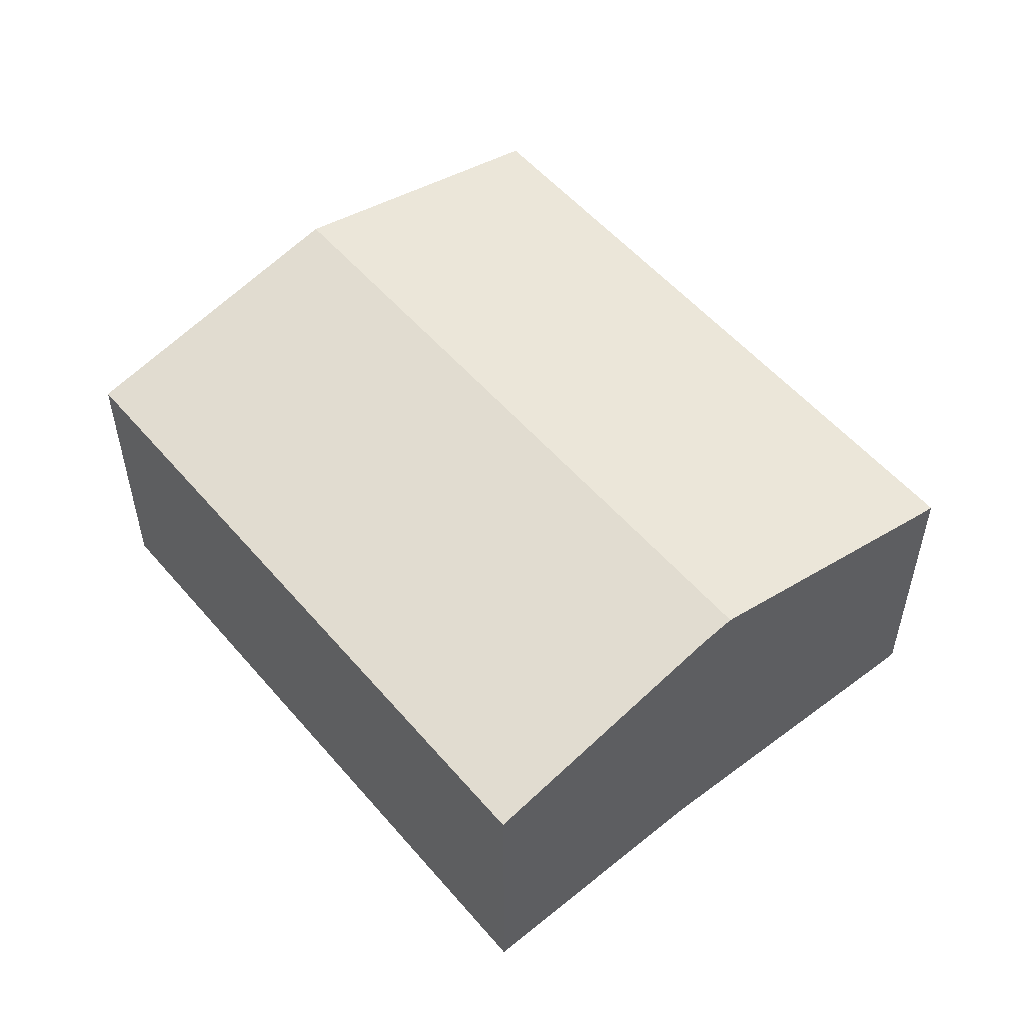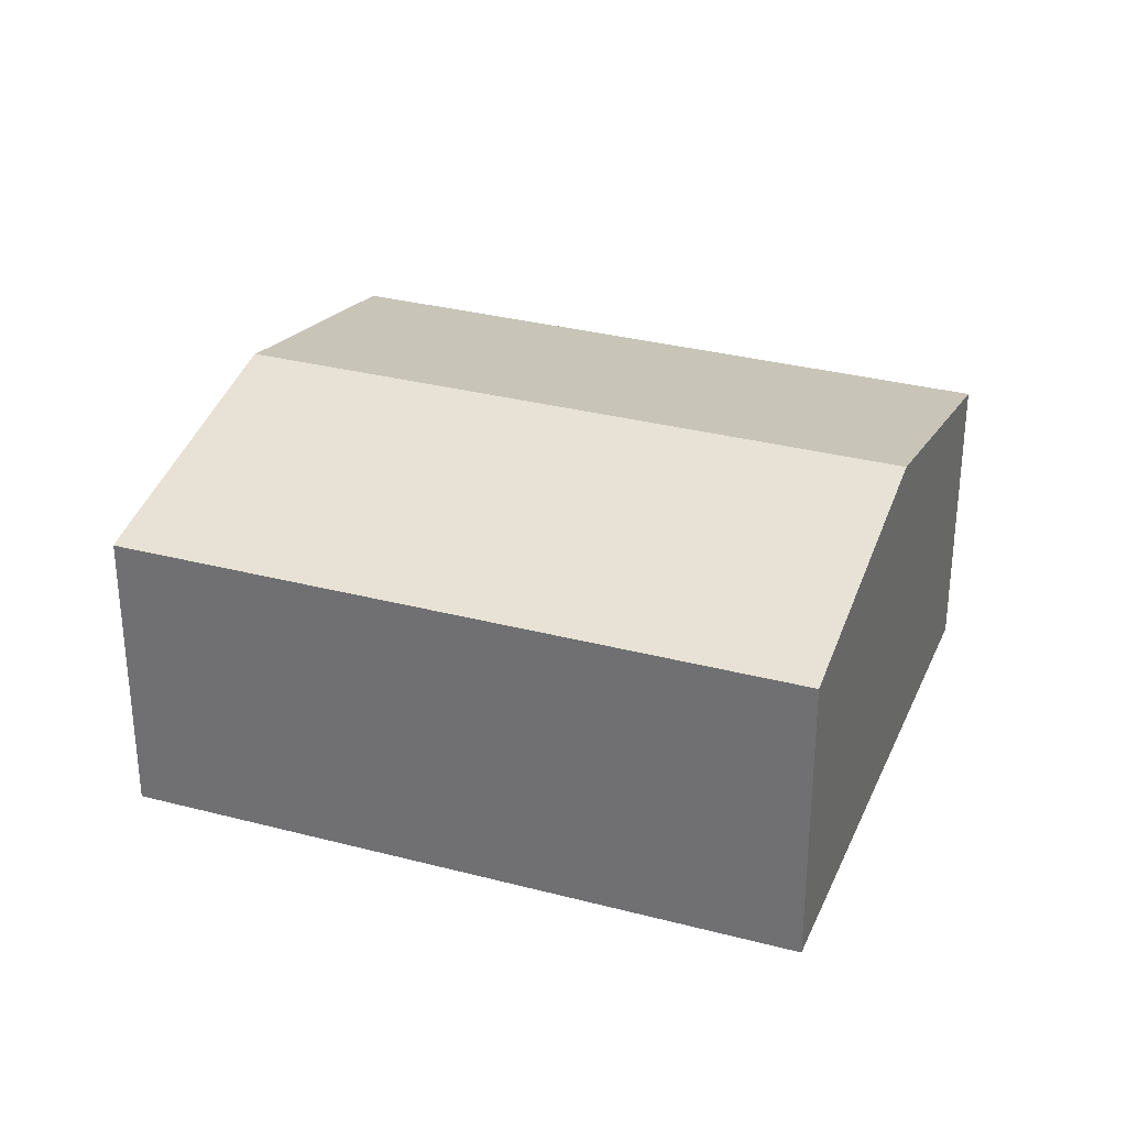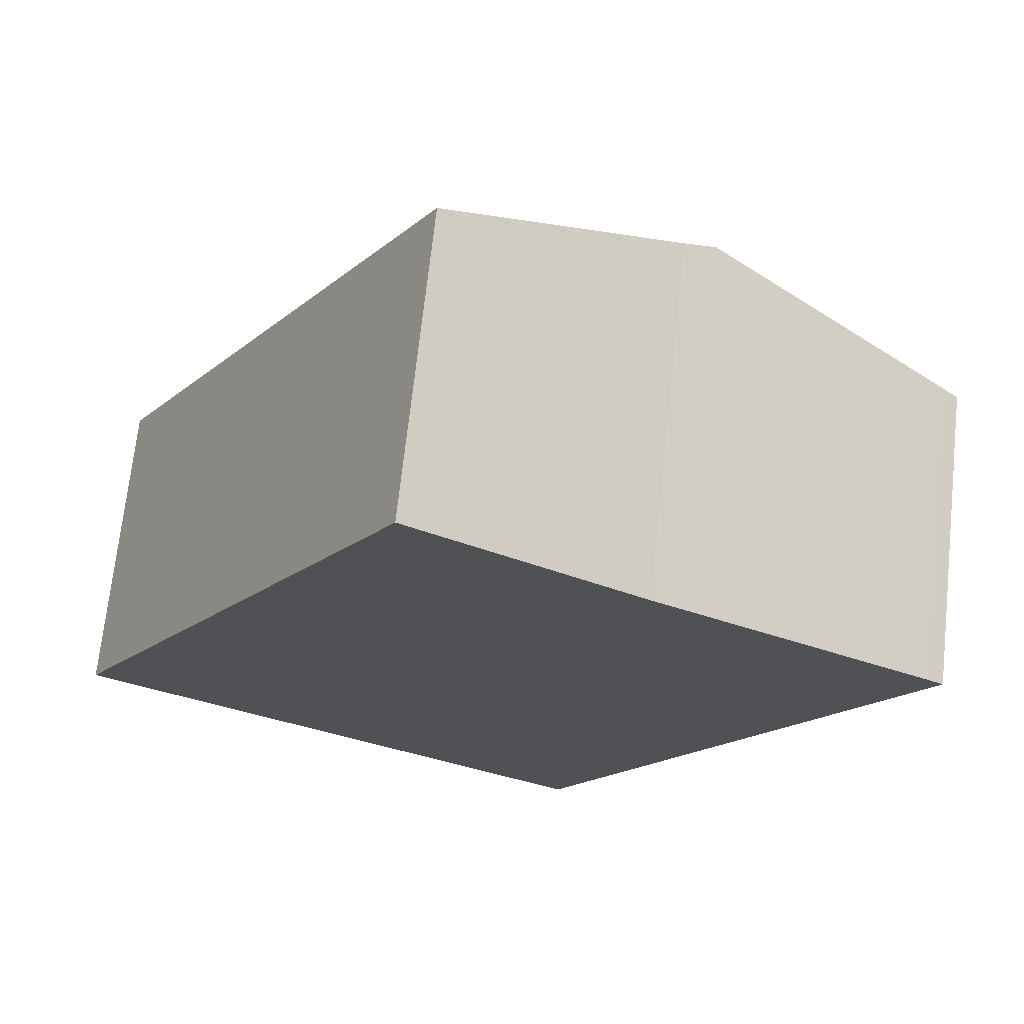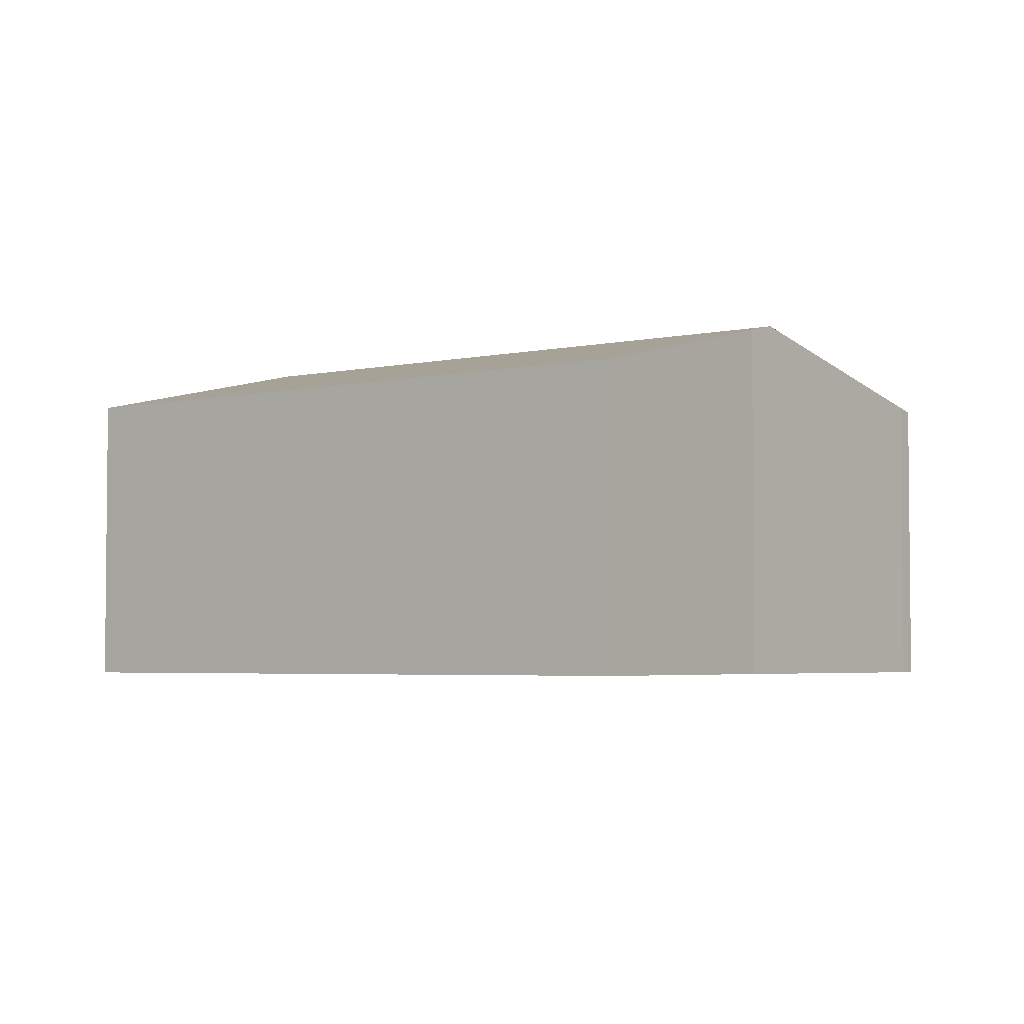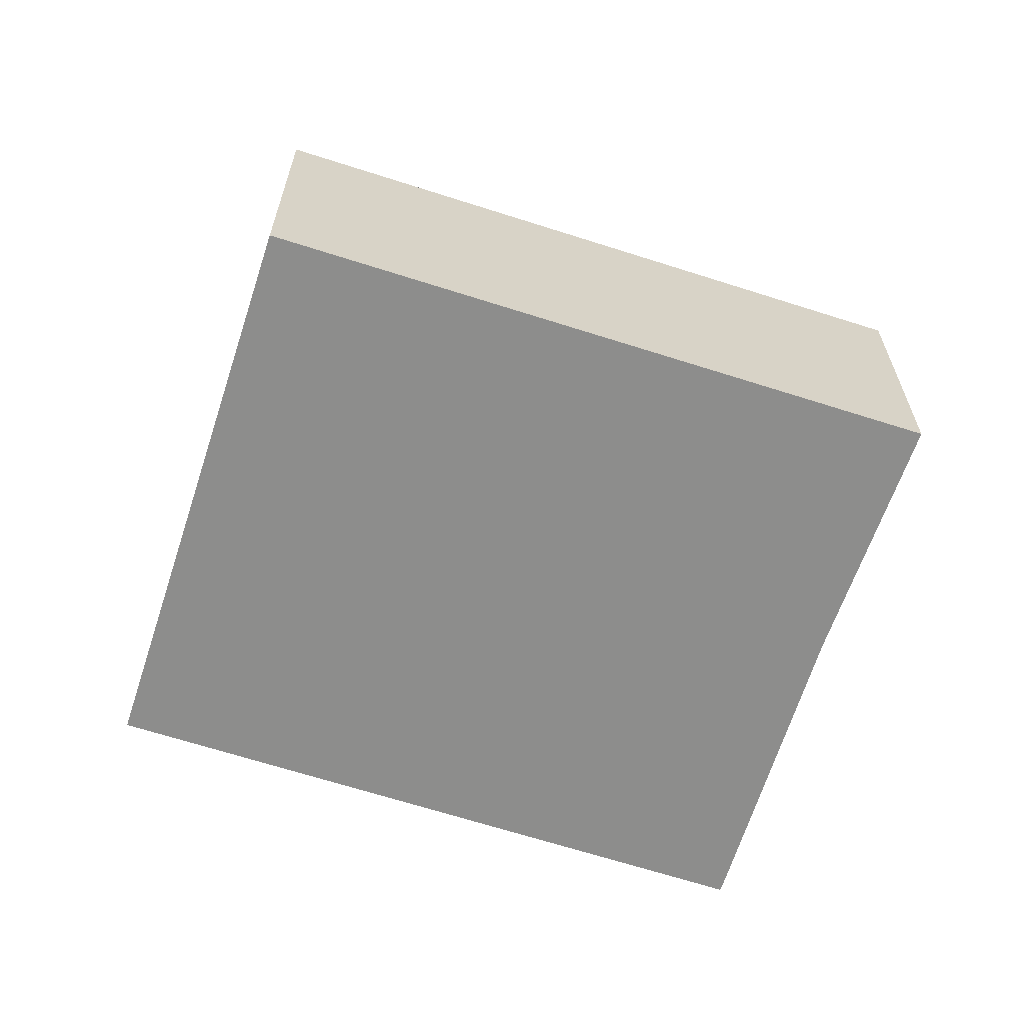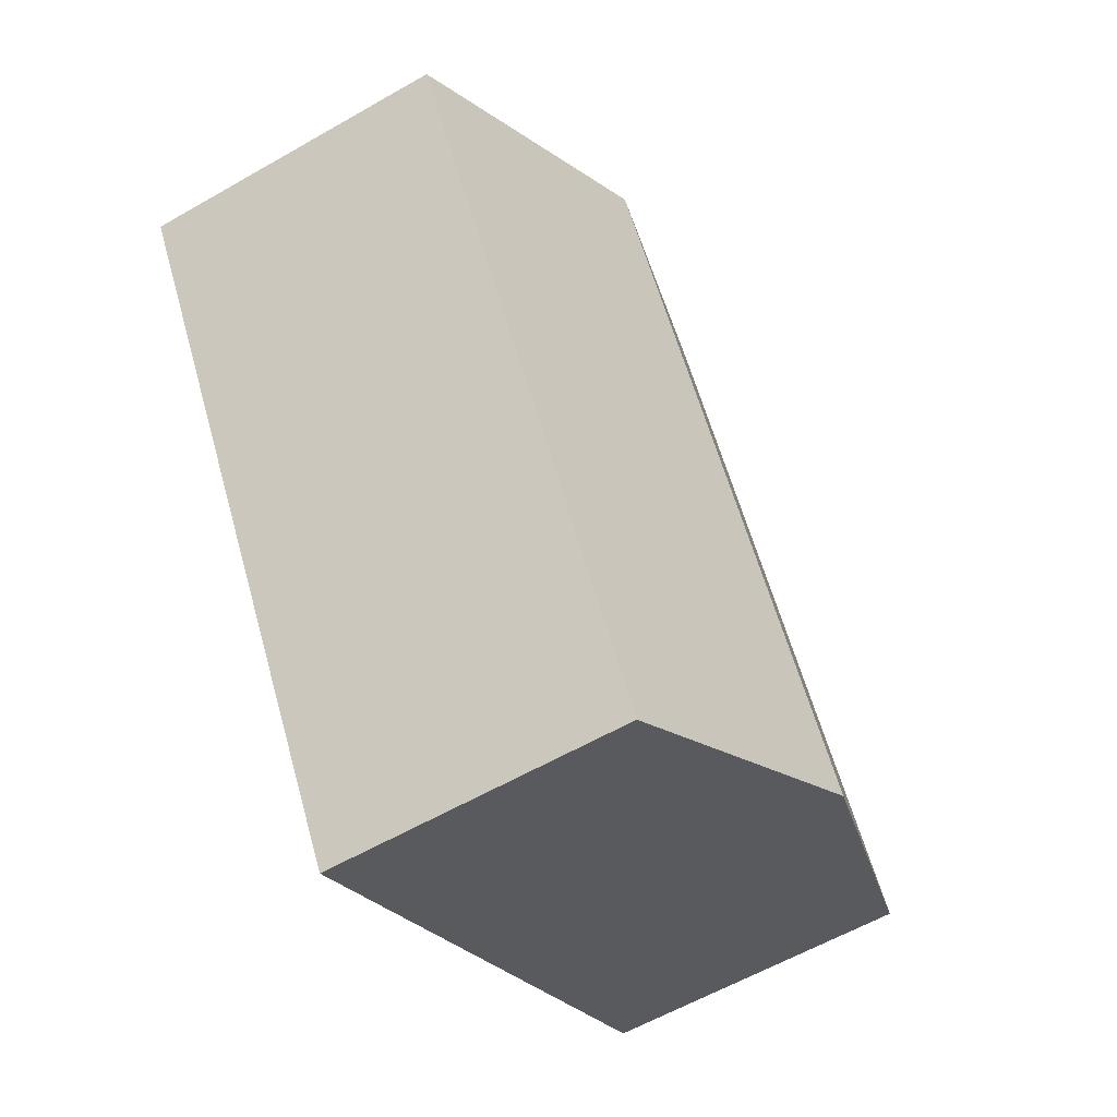
<metadata>
{"format":"obj","ext":"obj","renderer":"f3d","projection":"perspective","resolution":1024,"background":"white","views":[{"elev":54.6,"azim":-8.9,"up":"+Y"},{"elev":31.5,"azim":141.4,"up":"+Y"},{"elev":70.1,"azim":6.2,"up":"+Z"},{"elev":-3.7,"azim":-21.6,"up":"+Y"},{"elev":-64.4,"azim":-77.3,"up":"+Y"},{"elev":-58.9,"azim":120.7,"up":"+Z"}]}
</metadata>
<code>
v  12.79 7.644 9.256
v  10.68 6.26 -6.351
v  5.322 7.644 -3.166
v  18.2 6.26 6.165
v  17.88 6.345 6.362
v  7.437 6.247 12.55
v  0 6.268 3.838e-16
v  12.14 7.477 9.628
v  12.14 -5.895e-16 9.628
v  7.437 -7.688e-16 12.55
v  17.88 -3.896e-16 6.362
v  12.79 -5.668e-16 9.256
v  18.2 -3.775e-16 6.165
v  10.68 3.889e-16 -6.351
v  5.322 1.939e-16 -3.166
v  0 0 0
g defaultobject
f 1 2 3
f 2 1 4
f 4 1 5
f 6 3 7
f 3 6 8
f 3 8 1
f 6 9 8
f 9 6 10
f 8 5 1
f 5 8 9
f 5 9 11
f 11 9 12
f 11 4 5
f 4 11 13
f 13 2 4
f 2 13 14
f 14 3 2
f 3 14 7
f 7 14 15
f 7 15 16
f 16 6 7
f 6 16 10
f 11 14 13
f 14 11 12
f 14 12 9
f 14 9 10
f 14 10 16
f 14 16 15

</code>
